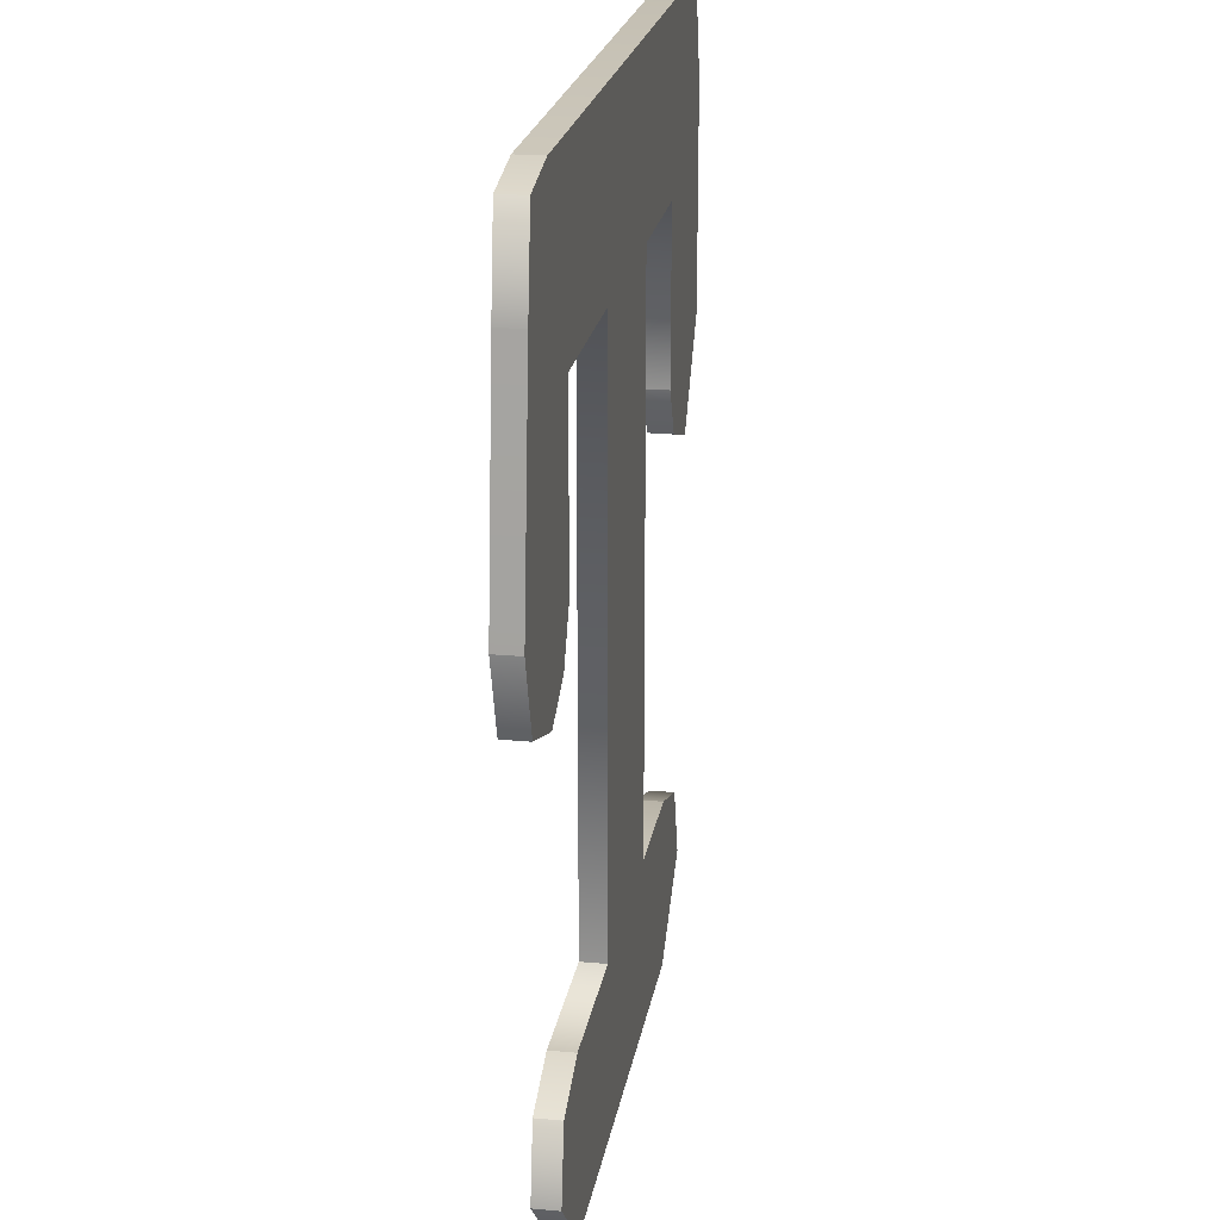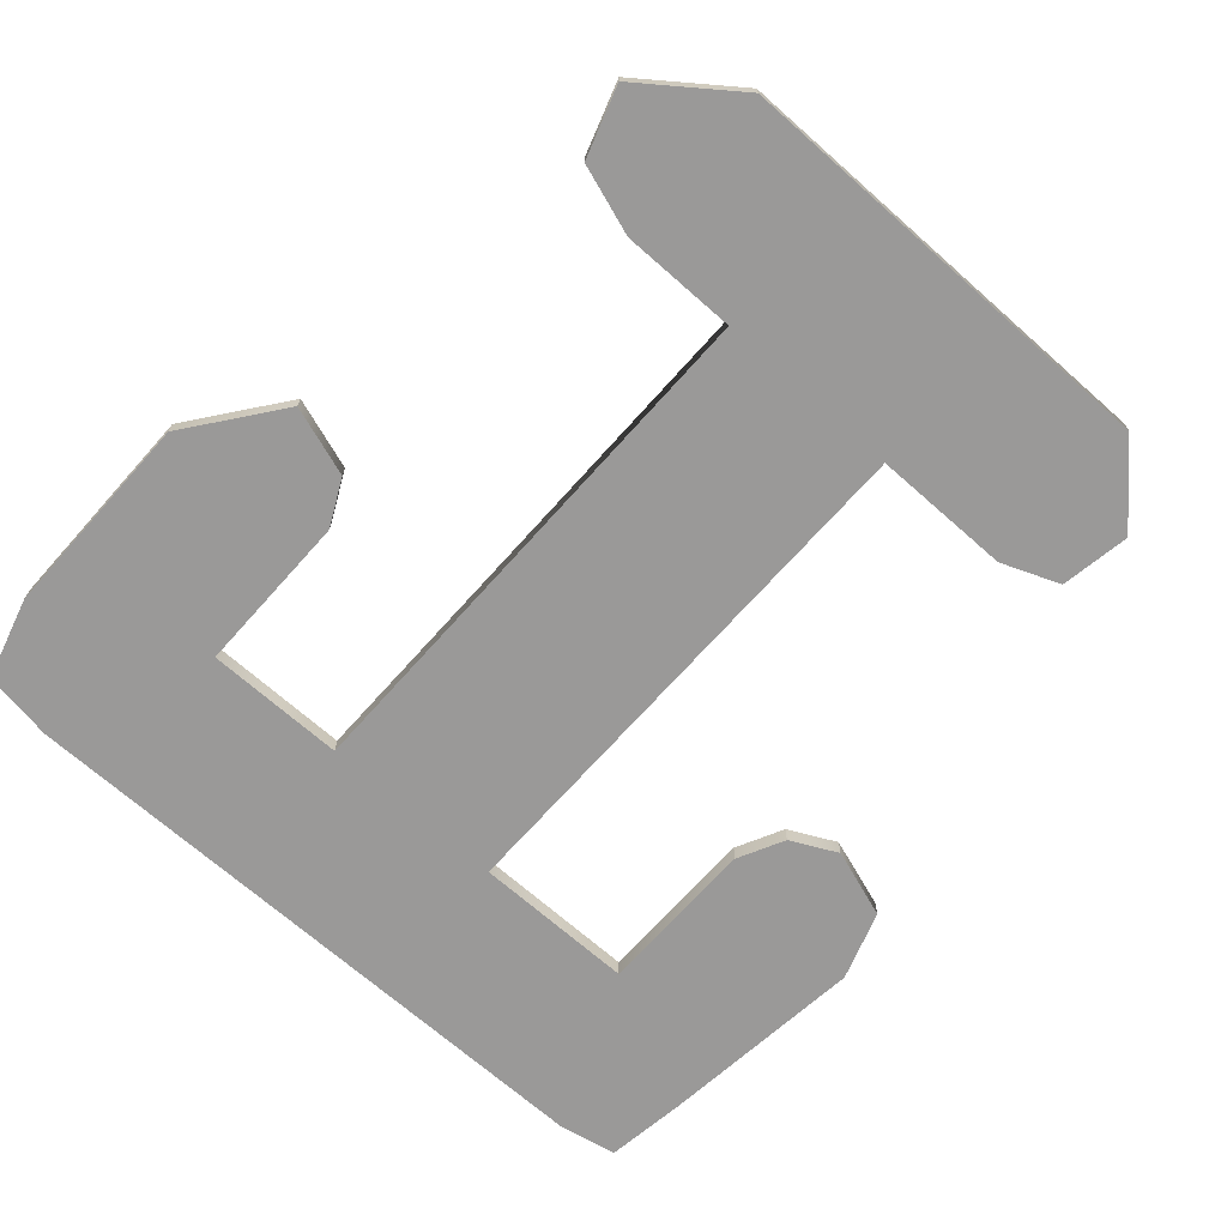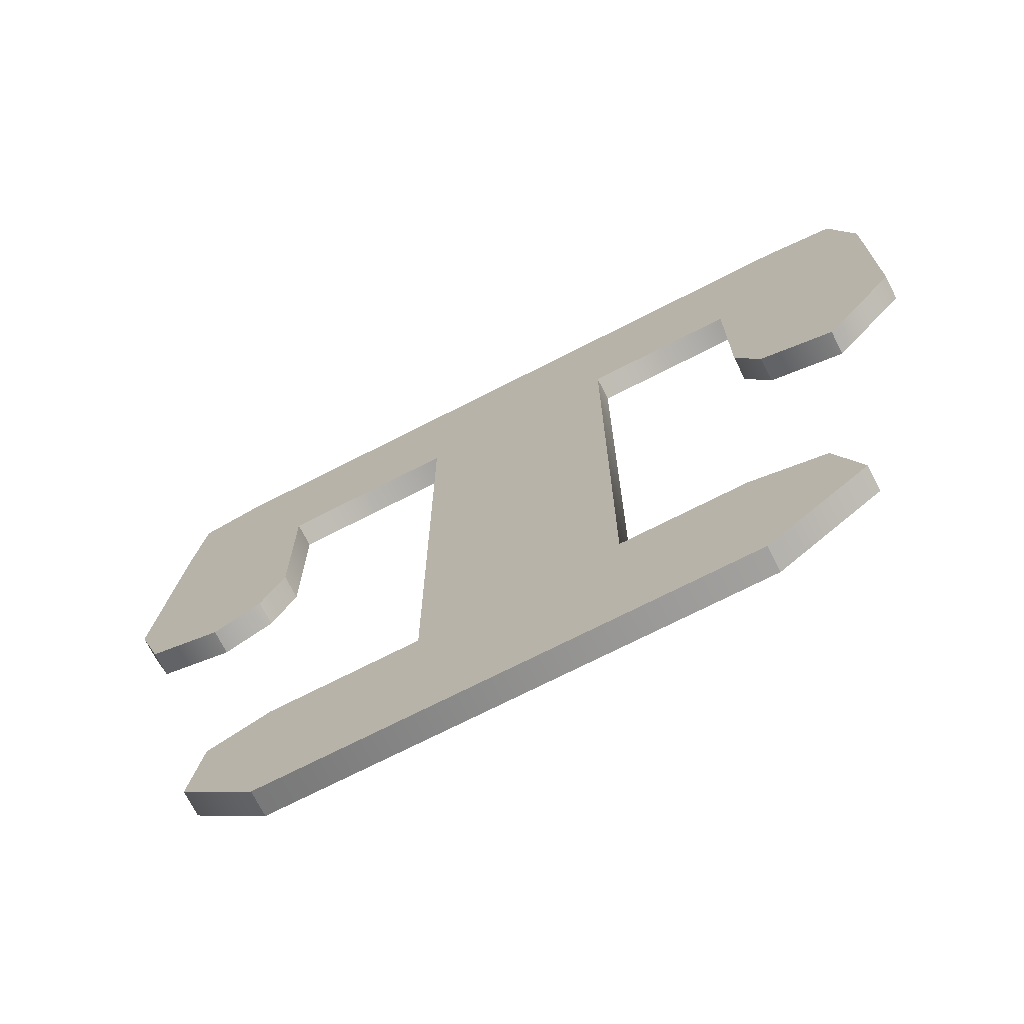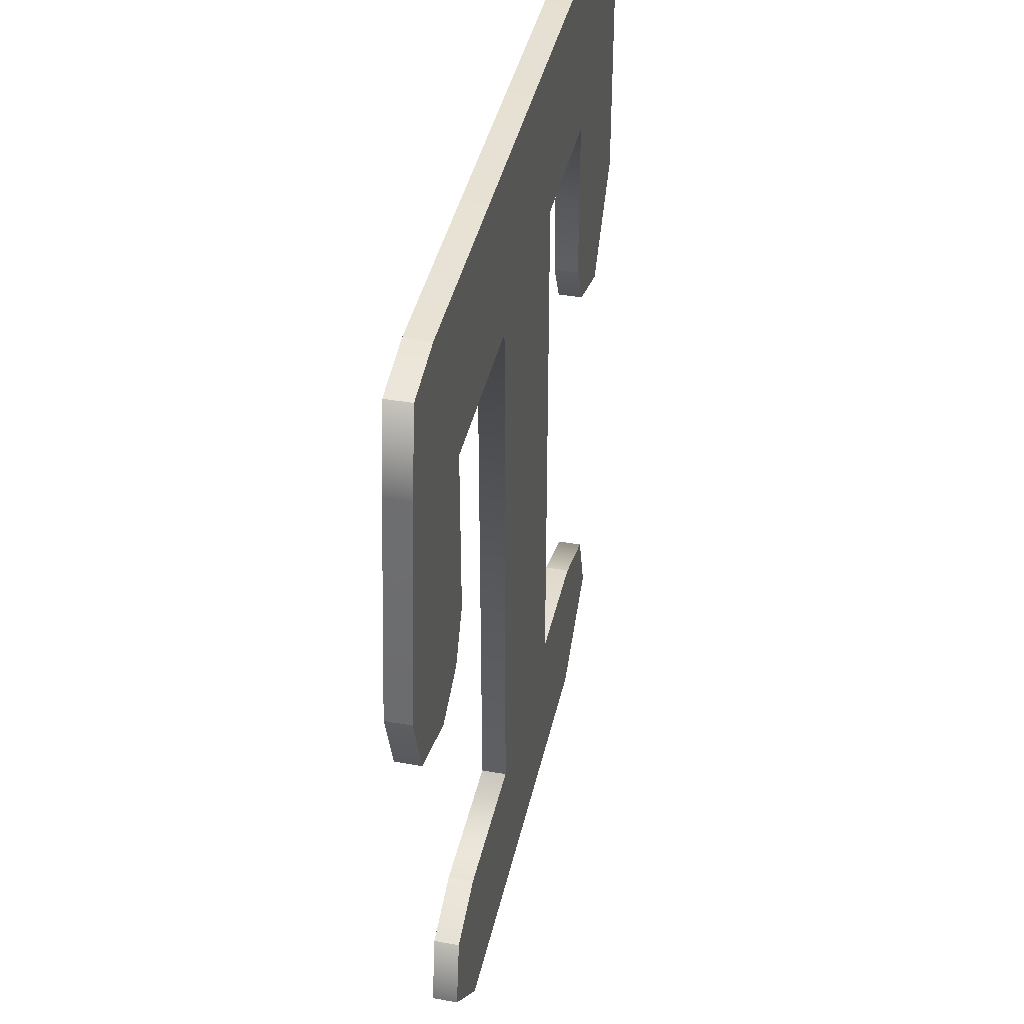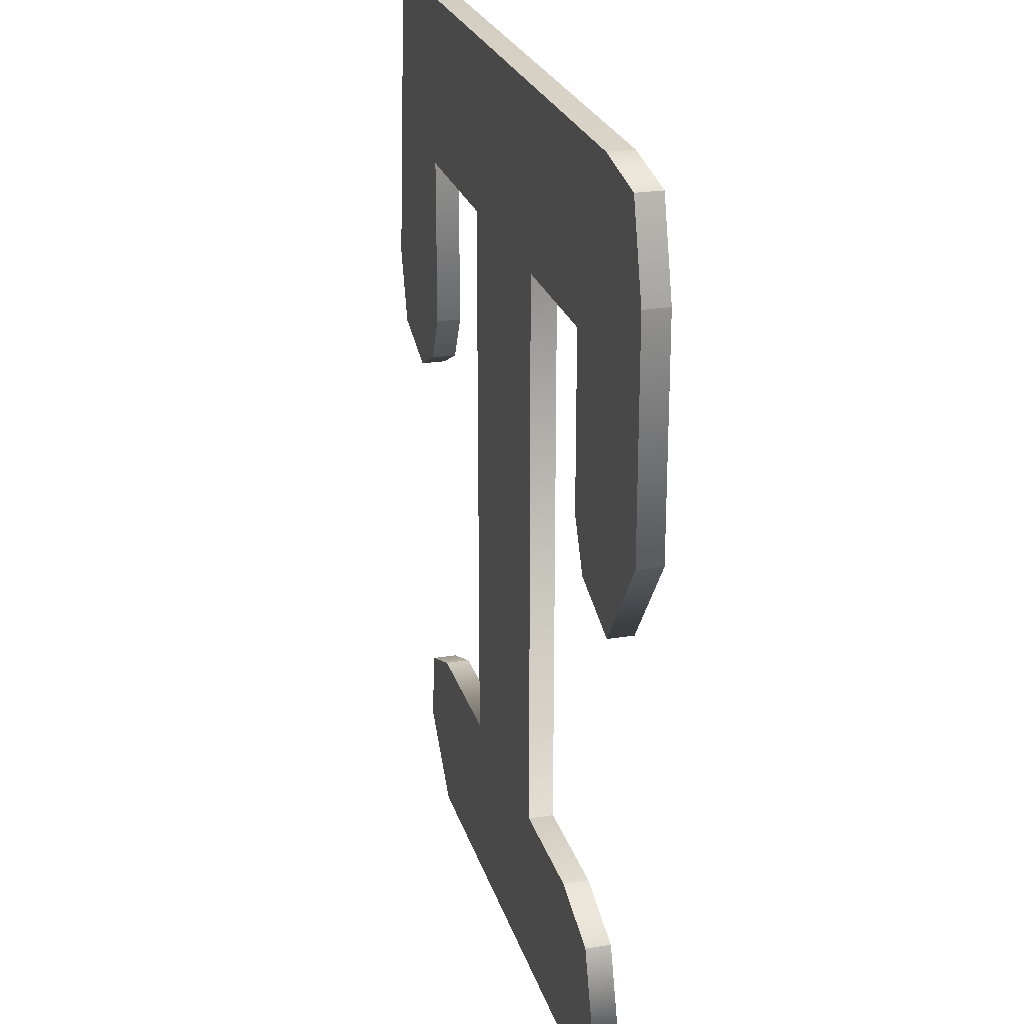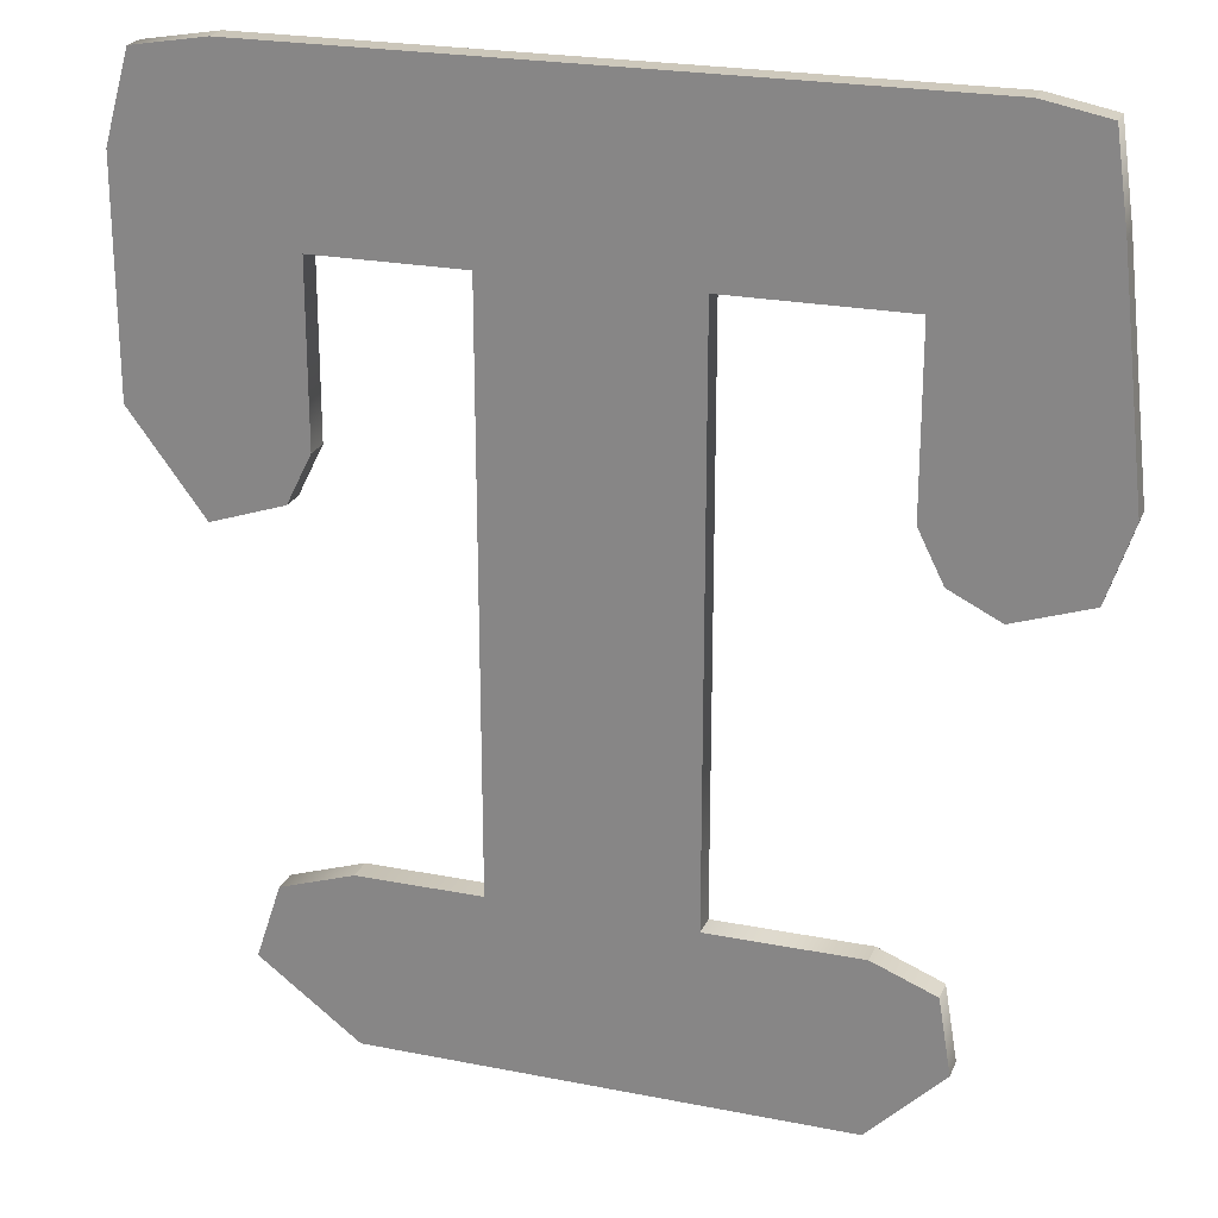
<metadata>
{"format":"obj","ext":"obj","renderer":"f3d","projection":"perspective","resolution":1024,"background":"white","views":[{"elev":21.6,"azim":99.3,"up":"+Y"},{"elev":-69.1,"azim":-41.6,"up":"+Z"},{"elev":-72.3,"azim":-153.0,"up":"+Y"},{"elev":40.9,"azim":102.5,"up":"+Y"},{"elev":24.0,"azim":-105.0,"up":"+Y"},{"elev":23.0,"azim":18.7,"up":"+Y"}]}
</metadata>
<code>
v 31.5 6 0
v 29 7 0
v 31.5 6 1
v 29 7 0
v 29 7 1
v 31.5 6 1
v 29 7 0
v 23 7 0
v 29 7 1
v 23 7 0
v 23 7 1
v 29 7 1
v 23 7 0
v 23 30 0
v 23 7 1
v 23 30 0
v 23 30 1
v 23 7 1
v 23 30 0
v 30 30 0
v 23 30 1
v 30 30 0
v 30 30 1
v 23 30 1
v 30 30 0
v 30 23 0
v 30 30 1
v 30 23 0
v 30 23 1
v 30 30 1
v 30 23 0
v 31 21 0
v 30 23 1
v 31 21 0
v 31 21 1
v 30 23 1
v 31 21 0
v 33 20 0
v 31 21 1
v 33 20 0
v 33 20 1
v 31 21 1
v 33 20 0
v 36 21 0
v 33 20 1
v 36 21 0
v 36 21 1
v 33 20 1
v 36 21 0
v 37 24 0
v 36 21 1
v 37 24 0
v 37 24 1
v 36 21 1
v 37 24 0
v 36 33 0
v 37 24 1
v 36 33 0
v 36 33 1
v 37 24 1
v 36 33 0
v 35.5 36.5 0
v 36 33 1
v 35.5 36.5 0
v 35.5 36.5 1
v 36 33 1
v 35.5 36.5 0
v 33 37 0
v 35.5 36.5 1
v 33 37 0
v 33 37 1
v 35.5 36.5 1
v 33 37 0
v 6 37 0
v 33 37 1
v 6 37 0
v 6 37 1
v 33 37 1
v 6 37 0
v 3 36.5 0
v 6 37 1
v 3 36.5 0
v 3 36.5 1
v 6 37 1
v 3 36.5 0
v 2 33 0
v 3 36.5 1
v 2 33 0
v 2 33 1
v 3 36.5 1
v 2 33 0
v 2 24 0
v 2 33 1
v 2 24 0
v 2 24 1
v 2 33 1
v 2 24 0
v 5 20 0
v 2 24 1
v 5 20 0
v 5 20 1
v 2 24 1
v 5 20 0
v 8 21 0
v 5 20 1
v 8 21 0
v 8 21 1
v 5 20 1
v 8 21 0
v 9 23 0
v 8 21 1
v 9 23 0
v 9 23 1
v 8 21 1
v 9 23 0
v 9 30 0
v 9 23 1
v 9 30 0
v 9 30 1
v 9 23 1
v 9 30 0
v 15 30 0
v 9 30 1
v 15 30 0
v 15 30 1
v 9 30 1
v 15 30 0
v 15 7 0
v 15 30 1
v 15 7 0
v 15 7 1
v 15 30 1
v 15 7 0
v 10 7 0
v 15 7 1
v 10 7 0
v 10 7 1
v 15 7 1
v 10 7 0
v 7 6 0
v 10 7 1
v 7 6 0
v 7 6 1
v 10 7 1
v 7 6 0
v 6 3 0
v 7 6 1
v 6 3 0
v 6 3 1
v 7 6 1
v 6 3 0
v 10 0 0
v 6 3 1
v 10 0 0
v 10 0 1
v 6 3 1
v 10 0 0
v 29 0 0
v 10 0 1
v 29 0 0
v 29 0 1
v 10 0 1
v 29 0 0
v 32 3 0
v 29 0 1
v 32 3 0
v 32 3 1
v 29 0 1
v 32 3 0
v 31.5 6 0
v 32 3 1
v 31.5 6 0
v 31.5 6 1
v 32 3 1
v 10 7 1
v 7 6 1
v 31.5 6 1
v 7 6 1
v 32 3 1
v 31.5 6 1
v 7 6 1
v 6 3 1
v 32 3 1
v 6 3 1
v 29 0 1
v 32 3 1
v 6 3 1
v 10 0 1
v 29 0 1
v 9 23 1
v 2 24 1
v 5 20 1
v 15 30 1
v 15 7 1
v 23 7 1
v 2 33 1
v 9 30 1
v 30 30 1
v 2 24 1
v 9 23 1
v 9 30 1
v 6 37 1
v 3 36.5 1
v 35.5 36.5 1
v 3 36.5 1
v 36 33 1
v 35.5 36.5 1
v 36 21 1
v 31 21 1
v 33 20 1
v 36 33 1
v 30 30 1
v 37 24 1
v 5 20 1
v 8 21 1
v 9 23 1
v 15 30 1
v 23 7 1
v 23 30 1
v 37 24 1
v 30 30 1
v 30 23 1
v 36 21 1
v 30 23 1
v 31 21 1
v 3 36.5 1
v 2 33 1
v 36 33 1
v 9 30 1
v 2 33 1
v 2 24 1
v 6 37 1
v 35.5 36.5 1
v 33 37 1
v 31.5 6 1
v 29 7 1
v 10 7 1
v 2 33 1
v 30 30 1
v 36 33 1
v 37 24 1
v 30 23 1
v 36 21 1
v 10 7 0
v 31.5 6 0
v 7 6 0
v 7 6 0
v 31.5 6 0
v 32 3 0
v 7 6 0
v 32 3 0
v 6 3 0
v 6 3 0
v 32 3 0
v 29 0 0
v 6 3 0
v 29 0 0
v 10 0 0
v 9 23 0
v 5 20 0
v 2 24 0
v 15 30 0
v 23 7 0
v 15 7 0
v 2 33 0
v 30 30 0
v 9 30 0
v 2 24 0
v 9 30 0
v 9 23 0
v 6 37 0
v 35.5 36.5 0
v 3 36.5 0
v 3 36.5 0
v 35.5 36.5 0
v 36 33 0
v 36 21 0
v 33 20 0
v 31 21 0
v 36 33 0
v 37 24 0
v 30 30 0
v 5 20 0
v 9 23 0
v 8 21 0
v 15 30 0
v 23 30 0
v 23 7 0
v 37 24 0
v 30 23 0
v 30 30 0
v 36 21 0
v 31 21 0
v 30 23 0
v 3 36.5 0
v 36 33 0
v 2 33 0
v 9 30 0
v 2 24 0
v 2 33 0
v 6 37 0
v 33 37 0
v 35.5 36.5 0
v 31.5 6 0
v 10 7 0
v 29 7 0
v 2 33 0
v 36 33 0
v 30 30 0
v 37 24 0
v 36 21 0
v 30 23 0
f 1 2 3
f 4 5 6
f 7 8 9
f 10 11 12
f 13 14 15
f 16 17 18
f 19 20 21
f 22 23 24
f 25 26 27
f 28 29 30
f 31 32 33
f 34 35 36
f 37 38 39
f 40 41 42
f 43 44 45
f 46 47 48
f 49 50 51
f 52 53 54
f 55 56 57
f 58 59 60
f 61 62 63
f 64 65 66
f 67 68 69
f 70 71 72
f 73 74 75
f 76 77 78
f 79 80 81
f 82 83 84
f 85 86 87
f 88 89 90
f 91 92 93
f 94 95 96
f 97 98 99
f 100 101 102
f 103 104 105
f 106 107 108
f 109 110 111
f 112 113 114
f 115 116 117
f 118 119 120
f 121 122 123
f 124 125 126
f 127 128 129
f 130 131 132
f 133 134 135
f 136 137 138
f 139 140 141
f 142 143 144
f 145 146 147
f 148 149 150
f 151 152 153
f 154 155 156
f 157 158 159
f 160 161 162
f 163 164 165
f 166 167 168
f 169 170 171
f 172 173 174
f 175 176 177
f 178 179 180
f 181 182 183
f 184 185 186
f 187 188 189
f 190 191 192
f 193 194 195
f 196 197 198
f 199 200 201
f 202 203 204
f 205 206 207
f 208 209 210
f 211 212 213
f 214 215 216
f 217 218 219
f 220 221 222
f 223 224 225
f 226 227 228
f 229 230 231
f 232 233 234
f 235 236 237
f 238 239 240
f 241 242 243
f 244 245 246
f 247 248 249
f 250 251 252
f 253 254 255
f 256 257 258
f 259 260 261
f 262 263 264
f 265 266 267
f 268 269 270
f 271 272 273
f 274 275 276
f 277 278 279
f 280 281 282
f 283 284 285
f 286 287 288
f 289 290 291
f 292 293 294
f 295 296 297
f 298 299 300
f 301 302 303
f 304 305 306
f 307 308 309
f 310 311 312

</code>
